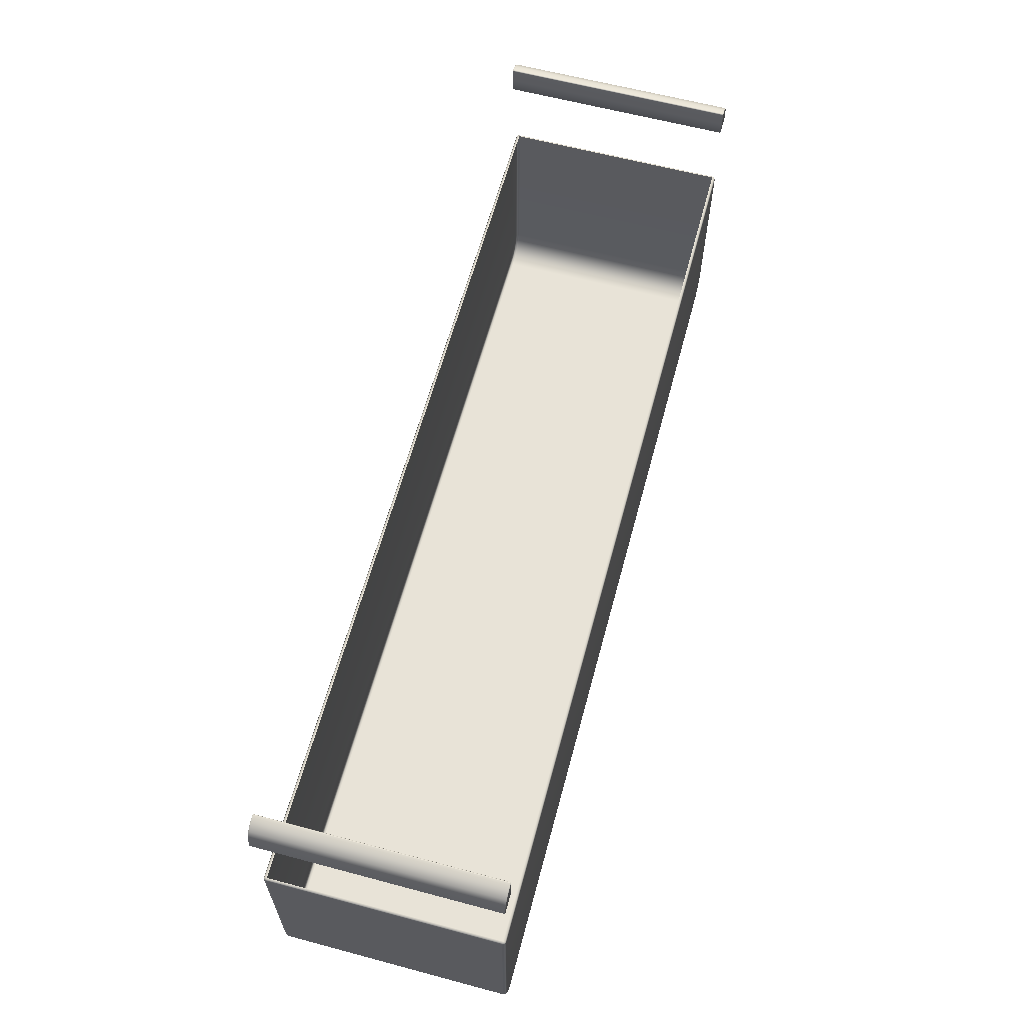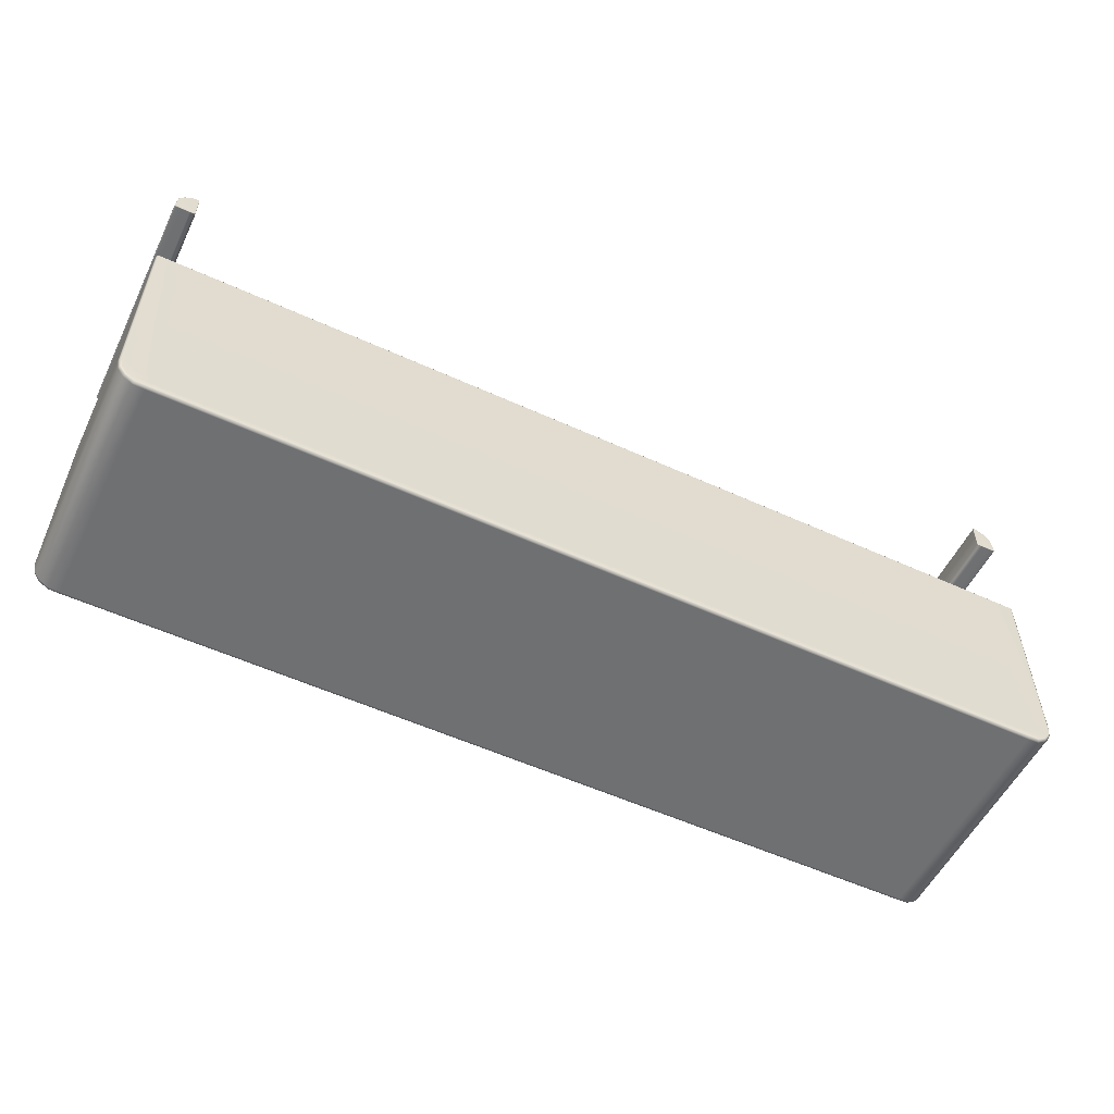
<metadata>
{"format":"obj","ext":"obj","renderer":"f3d","projection":"perspective","resolution":1024,"background":"white","views":[{"elev":62.0,"azim":105.1,"up":"+Y"},{"elev":-54.9,"azim":154.2,"up":"+Y"}]}
</metadata>
<code>
g ENV_S04_Path_Round_S_HardPlastic_Grey_MO
v 8.676 2.799 -2.217
v 8.712 2.796 2.125
v 8.676 2.812 2.125
v 8.712 2.784 -2.217
v 8.726 2.759 2.125
v 8.726 2.747 -2.217
v 8.726 -0.8535 -2.219
v 8.726 -0.8535 2.125
v 8.689 -1.052 -2.22
v 8.689 -1.04 2.126
v 8.572 -1.206 2.126
v 8.572 -1.219 -2.22
v 8.396 -1.33 -2.22
v 8.396 -1.317 2.126
v 8.189 -1.339 -2.22
v 8.189 -1.326 2.126
v -8.174 -1.339 -2.22
v 8.189 -1.323 -2.264
v 8.392 -1.315 -2.264
v 8.396 -1.33 -2.22
v 8.561 -1.207 -2.264
v 8.572 -1.219 -2.22
v 8.675 -1.046 -2.264
v 8.689 -1.052 -2.22
v 8.711 -0.8535 -2.263
v 8.726 -0.8535 -2.219
v 8.726 2.747 -2.217
v 8.711 2.747 -2.262
v 8.712 2.784 -2.217
v 8.675 -0.8535 -2.281
v 8.641 -1.032 -2.282
v 8.19 -1.04 -2.282
v 8.535 -1.181 -2.282
v 8.38 -1.279 -2.282
v 8.188 -1.287 -2.282
v 8.189 -1.197 -2.282
v -8.173 -1.323 -2.264
v -8.173 -1.287 -2.282
v -8.174 -1.197 -2.282
v -8.365 -1.279 -2.282
v -8.52 -1.181 -2.282
v -8.376 -1.315 -2.264
v -8.174 -1.04 -2.282
v -8.381 -1.33 -2.22
v -8.546 -1.207 -2.264
v -8.556 -1.219 -2.22
v -8.625 -1.032 -2.282
v -8.659 -1.046 -2.264
v -8.674 -1.052 -2.22
v -8.713 -0.8535 -2.219
v -8.175 -0.8535 -2.281
v -8.661 -0.8535 -2.281
v -8.698 -0.8535 -2.263
v -8.7 2.747 -2.262
v -8.715 2.747 -2.217
v -8.701 2.784 -2.217
v -8.663 2.748 -2.28
v -8.176 2.748 -2.28
v 8.189 -0.8535 -2.281
v -8.664 2.784 -2.262
v -8.694 2.777 -2.254
v -8.664 2.799 -2.217
v -8.176 2.784 -2.262
v -8.176 2.799 -2.219
v 8.188 2.799 -2.219
v 8.188 2.784 -2.262
v 8.676 2.799 -2.217
v 8.188 2.748 -2.28
v 8.675 2.748 -2.28
v 8.676 2.784 -2.262
v 8.705 2.777 -2.254
v -8.701 2.784 -2.217
v -8.664 2.799 -2.217
v -8.664 2.812 2.125
v -8.701 2.796 2.125
v -8.715 2.747 -2.217
v -8.715 2.759 2.125
v -8.713 -0.8535 2.125
v -8.713 -0.8535 -2.219
v -8.674 -1.052 -2.22
v -8.674 -1.04 2.126
v -8.556 -1.219 -2.22
v -8.556 -1.206 2.126
v -8.381 -1.317 2.126
v -8.381 -1.33 -2.22
v -8.174 -1.326 2.126
v 8.189 -1.311 2.169
v 8.392 -1.302 2.169
v 8.396 -1.317 2.126
v 8.561 -1.195 2.169
v 8.572 -1.206 2.126
v 8.675 -1.034 2.169
v 8.689 -1.04 2.126
v 8.711 -0.8535 2.17
v 8.726 -0.8535 2.125
v 8.711 2.76 2.17
v 8.726 2.759 2.125
v 8.712 2.796 2.125
v 8.535 -1.168 2.187
v 8.641 -1.019 2.187
v 8.675 -0.8535 2.188
v 8.38 -1.266 2.187
v 8.188 -1.274 2.187
v 8.675 2.76 2.188
v -8.173 -1.311 2.169
v -8.376 -1.302 2.169
v -8.381 -1.317 2.126
v -8.546 -1.195 2.169
v -8.556 -1.206 2.126
v -8.659 -1.034 2.169
v -8.674 -1.04 2.126
v -8.698 -0.8535 2.17
v -8.713 -0.8535 2.125
v -8.715 2.759 2.125
v -8.7 2.76 2.17
v -8.701 2.796 2.125
v -8.661 -0.8535 2.188
v -8.625 -1.019 2.187
v -8.52 -1.168 2.187
v -8.365 -1.266 2.187
v -8.173 -1.274 2.187
v -8.174 -1.028 2.187
v 8.189 -1.184 2.187
v -8.174 -1.184 2.187
v 8.19 -1.028 2.187
v 8.189 -0.8535 2.188
v -8.175 -0.8535 2.188
v 8.188 2.76 2.188
v -8.663 2.76 2.188
v -8.176 2.76 2.188
v 8.676 2.797 2.17
v -8.664 2.797 2.17
v 8.188 2.797 2.17
v 8.705 2.79 2.162
v 8.676 2.812 2.125
v 8.188 2.812 2.127
v -8.176 2.797 2.17
v -8.176 2.812 2.127
v -8.664 2.812 2.125
v -8.694 2.79 2.162
v 8.478 5.264 2.181
v 8.356 5.288 2.181
v 8.353 5.292 2.172
v 8.338 5.284 2.181
v 8.479 5.267 2.172
v 8.607 5.178 2.181
v 8.609 5.181 2.172
v 8.693 5.05 2.181
v 8.696 5.051 2.172
v 8.72 4.756 2.181
v 8.609 5.179 1.65
v 8.479 5.265 1.65
v 8.696 5.049 1.65
v 8.724 4.754 2.172
v 8.724 4.752 1.65
v 8.718 4.736 2.172
v 8.714 4.739 2.181
v 8.718 4.734 1.65
v 8.701 4.729 2.172
v 8.696 4.732 2.181
v 8.58 4.732 2.181
v 8.701 4.727 1.65
v 8.718 4.726 -1.724
v 8.724 4.744 -1.724
v 8.696 5.041 -1.724
v 8.58 4.729 2.172
v 8.435 4.732 2.181
v 8.58 4.727 1.65
v 8.435 4.729 2.172
v 8.33 4.732 2.181
v 8.327 4.729 2.172
v 8.327 4.727 1.65
v 8.435 4.727 1.65
v 8.327 4.719 -1.724
v 8.435 4.718 -1.724
v 8.701 4.718 -1.724
v 8.58 4.719 -1.724
v 8.435 4.716 -2.268
v 8.327 4.717 -2.268
v 8.33 4.72 -2.277
v 8.435 4.719 -2.277
v 8.58 4.716 -2.268
v 8.58 4.72 -2.277
v 8.701 4.716 -2.268
v 8.696 4.719 -2.277
v 8.718 4.724 -2.268
v 8.714 4.727 -2.277
v 8.724 4.742 -2.268
v 8.72 4.744 -2.277
v 8.696 5.038 -2.268
v 8.693 5.037 -2.277
v 8.609 5.168 -2.268
v 8.607 5.166 -2.277
v 8.609 5.17 -1.724
v 8.479 5.255 -2.268
v 8.478 5.252 -2.277
v 8.479 5.257 -1.724
v 8.353 5.28 -2.268
v 8.356 5.276 -2.277
v 8.353 5.282 -1.724
v 8.335 5.275 -2.268
v 8.338 5.271 -2.277
v 8.353 5.29 1.65
v 8.335 5.277 -1.724
v 8.335 5.288 2.172
v 8.335 5.286 1.65
v 8.327 5.26 -1.724
v 8.327 5.269 1.65
v 8.327 5.271 2.172
v 8.33 5.267 2.181
v 8.327 5.152 2.172
v 8.327 5.258 -2.268
v 8.327 5.15 1.65
v 8.338 5.257 2.184
v 8.33 5.151 2.181
v 8.346 5.275 2.184
v 8.356 5.288 2.181
v 8.337 5.15 2.184
v 8.327 5.012 2.172
v 8.364 5.279 2.184
v 8.476 5.257 2.184
v 8.478 5.264 2.181
v 8.438 5.138 2.184
v 8.601 5.173 2.184
v 8.607 5.178 2.181
v 8.685 5.047 2.184
v 8.693 5.05 2.181
v 8.33 5.012 2.181
v 8.527 5.098 2.184
v 8.338 5.011 2.184
v 8.435 5.007 2.184
v 8.711 4.764 2.184
v 8.72 4.756 2.181
v 8.714 4.739 2.181
v 8.704 4.746 2.184
v 8.696 4.732 2.181
v 8.686 4.739 2.184
v 8.579 4.74 2.184
v 8.58 4.732 2.181
v 8.566 5.009 2.184
v 8.435 4.74 2.184
v 8.435 4.732 2.181
v 8.338 4.74 2.184
v 8.33 4.732 2.181
v 8.327 4.729 2.172
v 8.327 5.01 1.65
v 8.327 4.727 1.65
v 8.327 5.001 -1.724
v 8.327 4.719 -1.724
v 8.327 4.717 -2.268
v 8.327 5.141 -1.724
v 8.327 4.999 -2.268
v 8.327 5.139 -2.268
v 8.33 4.999 -2.277
v 8.33 4.72 -2.277
v 8.33 5.139 -2.277
v 8.337 5.138 -2.281
v 8.33 5.254 -2.277
v 8.338 4.999 -2.281
v 8.338 4.727 -2.281
v 8.435 4.719 -2.277
v 8.435 4.727 -2.281
v 8.58 4.72 -2.277
v 8.435 4.995 -2.281
v 8.579 4.727 -2.281
v 8.696 4.719 -2.277
v 8.438 5.125 -2.281
v 8.686 4.727 -2.281
v 8.714 4.727 -2.277
v 8.685 5.034 -2.281
v 8.704 4.734 -2.281
v 8.566 4.997 -2.281
v 8.72 4.744 -2.277
v 8.527 5.086 -2.281
v 8.711 4.751 -2.281
v 8.693 5.037 -2.277
v 8.607 5.166 -2.277
v 8.601 5.16 -2.281
v 8.478 5.252 -2.277
v 8.476 5.244 -2.281
v 8.356 5.276 -2.277
v 8.364 5.267 -2.281
v 8.346 5.262 -2.281
v 8.338 5.245 -2.281
v -8.466 5.252 -2.277
v -8.344 5.276 -2.277
v -8.341 5.28 -2.268
v -8.326 5.271 -2.277
v -8.468 5.255 -2.268
v -8.595 5.166 -2.277
v -8.597 5.168 -2.268
v -8.681 5.037 -2.277
v -8.684 5.038 -2.268
v -8.708 4.744 -2.277
v -8.597 5.17 -1.724
v -8.468 5.257 -1.724
v -8.684 5.041 -1.724
v -8.712 4.742 -2.268
v -8.712 4.744 -1.724
v -8.684 5.049 1.65
v -8.706 4.724 -2.268
v -8.701 4.727 -2.277
v -8.706 4.726 -1.724
v -8.689 4.716 -2.268
v -8.684 4.719 -2.277
v -8.568 4.72 -2.277
v -8.597 5.179 1.65
v -8.712 4.752 1.65
v -8.689 4.718 -1.724
v -8.568 4.716 -2.268
v -8.423 4.719 -2.277
v -8.568 4.719 -1.724
v -8.423 4.716 -2.268
v -8.318 4.72 -2.277
v -8.315 4.717 -2.268
v -8.315 4.719 -1.724
v -8.423 4.718 -1.724
v -8.315 4.727 1.65
v -8.423 4.727 1.65
v -8.568 4.727 1.65
v -8.689 4.727 1.65
v -8.423 4.729 2.172
v -8.315 4.729 2.172
v -8.318 4.732 2.181
v -8.423 4.732 2.181
v -8.568 4.729 2.172
v -8.568 4.732 2.181
v -8.689 4.729 2.172
v -8.684 4.732 2.181
v -8.706 4.734 1.65
v -8.706 4.736 2.172
v -8.701 4.739 2.181
v -8.712 4.754 2.172
v -8.708 4.756 2.181
v -8.684 5.051 2.172
v -8.681 5.05 2.181
v -8.597 5.181 2.172
v -8.595 5.178 2.181
v -8.468 5.267 2.172
v -8.466 5.264 2.181
v -8.468 5.265 1.65
v -8.341 5.292 2.172
v -8.344 5.288 2.181
v -8.341 5.282 -1.724
v -8.341 5.29 1.65
v -8.323 5.288 2.172
v -8.326 5.284 2.181
v -8.323 5.275 -2.268
v -8.323 5.277 -1.724
v -8.323 5.286 1.65
v -8.315 5.269 1.65
v -8.315 5.271 2.172
v -8.315 5.258 -2.268
v -8.318 5.254 -2.277
v -8.315 5.26 -1.724
v -8.315 5.139 -2.268
v -8.315 5.152 2.172
v -8.315 5.15 1.65
v -8.318 5.267 2.181
v -8.315 5.141 -1.724
v -8.325 5.245 -2.281
v -8.318 5.139 -2.277
v -8.315 4.999 -2.268
v -8.315 5.001 -1.724
v -8.333 5.262 -2.281
v -8.426 5.125 -2.281
v -8.325 5.138 -2.281
v -8.344 5.276 -2.277
v -8.318 4.999 -2.277
v -8.352 5.267 -2.281
v -8.463 5.244 -2.281
v -8.466 5.252 -2.277
v -8.589 5.16 -2.281
v -8.595 5.166 -2.277
v -8.674 5.034 -2.281
v -8.681 5.037 -2.277
v -8.315 4.717 -2.268
v -8.315 4.719 -1.724
v -8.318 4.72 -2.277
v -8.315 5.01 1.65
v -8.315 4.727 1.65
v -8.315 4.729 2.172
v -8.315 5.012 2.172
v -8.325 4.999 -2.281
v -8.318 5.012 2.181
v -8.318 4.732 2.181
v -8.318 5.151 2.181
v -8.325 4.727 -2.281
v -8.423 4.719 -2.277
v -8.422 4.995 -2.281
v -8.423 4.727 -2.281
v -8.568 4.72 -2.277
v -8.567 4.727 -2.281
v -8.684 4.719 -2.277
v -8.325 5.15 2.184
v -8.515 5.086 -2.281
v -8.554 4.997 -2.281
v -8.674 4.727 -2.281
v -8.692 4.734 -2.281
v -8.701 4.727 -2.277
v -8.699 4.751 -2.281
v -8.708 4.744 -2.277
v -8.426 5.138 2.184
v -8.325 5.011 2.184
v -8.325 5.257 2.184
v -8.333 5.275 2.184
v -8.352 5.279 2.184
v -8.344 5.288 2.181
v -8.463 5.257 2.184
v -8.466 5.264 2.181
v -8.589 5.173 2.184
v -8.595 5.178 2.181
v -8.674 5.047 2.184
v -8.681 5.05 2.181
v -8.708 4.756 2.181
v -8.515 5.098 2.184
v -8.422 5.007 2.184
v -8.554 5.009 2.184
v -8.325 4.74 2.184
v -8.423 4.732 2.181
v -8.423 4.74 2.184
v -8.568 4.732 2.181
v -8.567 4.74 2.184
v -8.684 4.732 2.181
v -8.674 4.739 2.184
v -8.701 4.739 2.181
v -8.699 4.764 2.184
v -8.692 4.746 2.184
g ENV_S04_Path_Round_S_HardPlastic_Grey_MO_0
f 3 2 1
f 2 4 1
f 2 5 4
f 5 6 4
f 7 6 5
f 8 7 5
f 7 8 9
f 8 10 9
f 10 11 9
f 11 12 9
f 12 11 13
f 11 14 13
f 13 14 15
f 14 16 15
f 17 15 16
f 15 17 18
f 18 19 15
f 19 20 15
f 19 21 20
f 21 22 20
f 22 21 23
f 24 22 23
f 24 23 25
f 26 24 25
f 26 25 27
f 25 28 27
f 27 28 29
f 25 23 30
f 25 30 28
f 23 21 31
f 23 31 30
f 30 31 32
f 21 33 31
f 33 21 19
f 32 31 33
f 34 33 19
f 34 19 18
f 33 34 35
f 35 34 18
f 36 32 33
f 36 33 35
f 18 37 35
f 17 37 18
f 35 38 36
f 37 38 35
f 36 39 32
f 38 39 36
f 40 38 37
f 41 39 38
f 40 41 38
f 42 40 37
f 42 37 17
f 41 40 42
f 39 43 32
f 43 39 41
f 44 42 17
f 45 42 44
f 45 41 42
f 46 45 44
f 47 43 41
f 41 45 47
f 45 46 48
f 45 48 47
f 46 49 48
f 48 49 50
f 43 51 32
f 51 43 47
f 52 47 48
f 52 51 47
f 53 48 50
f 53 52 48
f 53 50 54
f 50 55 54
f 54 55 56
f 52 53 57
f 53 54 57
f 52 57 58
f 51 52 58
f 51 59 32
f 59 30 32
f 60 57 54
f 58 57 60
f 61 54 56
f 61 60 54
f 61 56 60
f 56 62 60
f 63 60 62
f 63 58 60
f 64 63 62
f 63 64 65
f 66 63 65
f 58 63 66
f 66 65 67
f 51 58 68
f 59 51 68
f 68 58 66
f 30 59 69
f 59 68 69
f 30 69 28
f 70 66 67
f 68 66 70
f 69 68 70
f 69 70 28
f 67 29 70
f 28 71 29
f 29 71 70
f 70 71 28
f 74 73 72
f 75 74 72
f 75 72 76
f 77 75 76
f 78 77 76
f 79 78 76
f 79 80 78
f 80 81 78
f 81 80 82
f 83 81 82
f 84 83 82
f 85 84 82
f 86 84 85
f 17 86 85
f 86 17 16
f 86 16 87
f 88 87 16
f 89 88 16
f 90 88 89
f 91 90 89
f 90 91 92
f 91 93 92
f 94 92 93
f 95 94 93
f 94 95 96
f 95 97 96
f 96 97 98
f 90 99 88
f 90 92 100
f 99 90 100
f 94 101 92
f 101 100 92
f 88 102 87
f 99 102 88
f 102 103 87
f 102 99 103
f 94 96 104
f 101 94 104
f 105 87 103
f 105 86 87
f 105 106 86
f 106 107 86
f 106 108 107
f 108 109 107
f 109 108 110
f 111 109 110
f 111 110 112
f 113 111 112
f 113 112 114
f 112 115 114
f 114 115 116
f 112 110 117
f 112 117 115
f 110 108 118
f 110 118 117
f 119 108 106
f 108 119 118
f 120 106 105
f 120 119 106
f 121 120 105
f 119 120 121
f 121 105 103
f 122 118 119
f 117 118 122
f 121 103 123
f 99 123 103
f 124 119 121
f 124 121 123
f 124 122 119
f 125 123 99
f 124 123 125
f 122 124 125
f 100 125 99
f 126 125 100
f 125 126 122
f 101 126 100
f 127 117 122
f 126 127 122
f 126 101 128
f 101 104 128
f 117 127 129
f 117 129 115
f 127 126 130
f 127 130 129
f 126 128 130
f 128 104 131
f 131 104 96
f 129 132 115
f 129 130 132
f 130 128 133
f 133 128 131
f 134 131 96
f 134 96 98
f 134 98 131
f 98 135 131
f 133 131 135
f 136 133 135
f 137 130 133
f 137 133 136
f 130 137 132
f 138 137 136
f 137 138 139
f 132 137 139
f 139 116 132
f 115 140 116
f 116 140 132
f 132 140 115
f 143 142 141
f 144 142 143
f 145 143 141
f 145 141 146
f 147 145 146
f 147 146 148
f 149 147 148
f 149 148 150
f 147 151 145
f 145 152 143
f 151 152 145
f 149 153 147
f 153 151 147
f 154 149 150
f 155 153 149
f 154 155 149
f 154 150 156
f 150 157 156
f 155 154 158
f 154 156 158
f 156 157 159
f 157 160 159
f 160 161 159
f 158 156 162
f 156 159 162
f 155 158 163
f 163 158 162
f 153 155 164
f 164 155 163
f 151 153 165
f 165 153 164
f 161 166 159
f 161 167 166
f 168 162 159
f 166 168 159
f 167 169 166
f 169 167 170
f 171 169 170
f 171 172 169
f 169 173 166
f 172 173 169
f 173 168 166
f 173 172 174
f 175 173 174
f 168 173 175
f 176 162 168
f 176 163 162
f 177 176 168
f 177 168 175
f 175 174 178
f 174 179 178
f 178 179 180
f 181 178 180
f 175 178 182
f 178 181 182
f 177 175 182
f 181 183 182
f 176 177 184
f 177 182 184
f 182 183 184
f 176 184 163
f 183 185 184
f 184 186 163
f 184 185 186
f 185 187 186
f 163 186 164
f 186 187 188
f 186 188 164
f 187 189 188
f 164 188 190
f 190 188 189
f 191 190 189
f 165 164 190
f 192 190 191
f 165 190 192
f 193 192 191
f 194 165 192
f 194 151 165
f 152 151 194
f 195 192 193
f 194 192 195
f 196 195 193
f 197 194 195
f 197 152 194
f 198 195 196
f 197 195 198
f 199 198 196
f 197 200 152
f 200 197 198
f 198 199 201
f 199 202 201
f 200 203 152
f 152 203 143
f 200 198 204
f 198 201 204
f 200 204 203
f 205 143 203
f 205 144 143
f 204 206 203
f 206 205 203
f 204 201 207
f 208 206 204
f 207 208 204
f 209 205 206
f 208 209 206
f 209 210 205
f 210 144 205
f 209 208 211
f 209 211 210
f 201 212 207
f 201 202 212
f 213 208 207
f 208 213 211
f 144 210 214
f 211 215 210
f 210 215 214
f 216 144 214
f 217 144 216
f 216 214 218
f 215 218 214
f 211 219 215
f 211 213 219
f 220 217 216
f 220 216 218
f 217 220 221
f 222 217 221
f 223 221 220
f 220 218 223
f 222 221 224
f 221 223 224
f 225 222 224
f 225 224 226
f 227 225 226
f 215 228 218
f 219 228 215
f 223 229 224
f 224 229 226
f 218 230 223
f 228 230 218
f 223 231 229
f 230 231 223
f 227 226 232
f 233 227 232
f 234 233 232
f 235 234 232
f 235 232 226
f 236 234 235
f 237 236 235
f 226 237 235
f 237 238 236
f 226 238 237
f 238 239 236
f 229 240 226
f 231 240 229
f 226 240 238
f 240 231 238
f 238 241 239
f 231 241 238
f 241 242 239
f 243 241 231
f 242 241 243
f 230 243 231
f 244 242 243
f 244 243 230
f 228 244 230
f 245 244 228
f 219 245 228
f 219 246 245
f 246 247 245
f 213 246 219
f 247 246 248
f 249 247 248
f 249 248 250
f 246 213 251
f 248 246 251
f 251 213 207
f 248 252 250
f 248 251 252
f 251 207 253
f 251 253 252
f 207 212 253
f 250 252 254
f 255 250 254
f 252 253 256
f 254 252 256
f 254 256 257
f 253 212 258
f 256 253 258
f 257 256 258
f 202 258 212
f 255 254 259
f 259 254 257
f 260 255 259
f 261 255 260
f 262 261 260
f 261 262 263
f 260 259 264
f 262 260 264
f 262 265 263
f 262 264 265
f 263 265 266
f 259 257 267
f 264 259 267
f 265 268 266
f 269 266 268
f 268 265 270
f 271 268 270
f 271 269 268
f 265 272 270
f 264 272 265
f 273 269 271
f 272 264 274
f 264 267 274
f 272 274 270
f 275 273 271
f 270 275 271
f 275 270 273
f 270 276 273
f 277 276 270
f 274 278 270
f 278 277 270
f 274 267 278
f 279 277 278
f 280 279 278
f 267 280 278
f 281 279 280
f 282 280 267
f 282 281 280
f 202 281 282
f 267 257 282
f 283 202 282
f 257 283 282
f 258 202 283
f 284 257 258
f 284 258 283
f 257 284 283
f 287 286 285
f 288 286 287
f 289 287 285
f 289 285 290
f 291 289 290
f 291 290 292
f 293 291 292
f 293 292 294
f 291 295 289
f 289 296 287
f 295 296 289
f 293 297 291
f 297 295 291
f 298 293 294
f 299 297 293
f 298 299 293
f 297 300 295
f 297 299 300
f 298 294 301
f 294 302 301
f 299 298 303
f 298 301 303
f 301 302 304
f 302 305 304
f 305 306 304
f 295 307 296
f 300 307 295
f 299 308 300
f 299 303 308
f 301 304 309
f 303 301 309
f 306 310 304
f 306 311 310
f 312 309 304
f 310 312 304
f 311 313 310
f 313 311 314
f 315 313 314
f 315 316 313
f 313 317 310
f 316 317 313
f 317 312 310
f 316 318 317
f 317 319 312
f 318 319 317
f 312 320 309
f 319 320 312
f 309 321 303
f 320 321 309
f 319 318 322
f 318 323 322
f 322 323 324
f 325 322 324
f 319 322 326
f 322 325 326
f 320 319 326
f 325 327 326
f 320 326 328
f 326 327 328
f 321 320 328
f 327 329 328
f 321 330 303
f 321 328 330
f 303 330 308
f 328 329 331
f 328 331 330
f 330 331 308
f 329 332 331
f 331 332 333
f 331 333 308
f 332 334 333
f 308 333 335
f 335 333 334
f 300 308 335
f 336 335 334
f 300 335 337
f 337 335 336
f 338 337 336
f 307 300 337
f 339 337 338
f 307 337 339
f 340 339 338
f 341 307 339
f 307 341 296
f 342 339 340
f 341 339 342
f 343 342 340
f 296 341 344
f 296 344 287
f 345 341 342
f 341 345 344
f 342 343 346
f 343 347 346
f 348 287 344
f 348 288 287
f 344 345 349
f 349 348 344
f 345 342 350
f 342 346 350
f 345 350 349
f 350 346 351
f 349 350 351
f 346 347 352
f 346 352 351
f 353 348 349
f 354 288 348
f 353 354 348
f 355 353 349
f 355 349 351
f 353 356 354
f 353 355 356
f 351 352 357
f 355 351 358
f 358 351 357
f 347 359 352
f 357 352 359
f 355 360 356
f 360 355 358
f 288 354 361
f 356 362 354
f 354 362 361
f 356 360 363
f 356 363 362
f 360 358 364
f 360 364 363
f 365 288 361
f 366 365 361
f 361 367 366
f 362 367 361
f 368 288 365
f 363 369 362
f 362 369 367
f 370 368 365
f 366 370 365
f 368 370 371
f 366 371 370
f 372 368 371
f 372 371 373
f 371 366 373
f 374 372 373
f 374 373 375
f 376 374 375
f 363 377 369
f 363 364 377
f 364 378 377
f 377 379 369
f 364 380 378
f 380 381 378
f 358 380 364
f 381 380 382
f 380 358 383
f 380 383 382
f 358 357 383
f 369 379 384
f 369 384 367
f 367 384 366
f 382 383 385
f 386 382 385
f 383 357 387
f 385 383 387
f 387 357 359
f 379 388 384
f 379 389 388
f 384 390 366
f 384 388 390
f 389 391 388
f 388 391 390
f 391 389 392
f 393 391 392
f 390 391 393
f 393 392 394
f 385 387 395
f 395 387 359
f 366 390 396
f 366 396 373
f 373 396 375
f 390 397 396
f 397 390 393
f 396 397 375
f 375 397 393
f 398 393 394
f 393 398 375
f 398 394 399
f 394 400 399
f 398 401 375
f 398 399 401
f 399 400 401
f 376 375 401
f 400 402 401
f 402 376 401
f 404 395 403
f 403 395 405
f 404 385 395
f 405 395 359
f 386 385 404
f 405 359 406
f 405 406 403
f 359 347 406
f 406 347 407
f 406 407 403
f 347 408 407
f 407 408 409
f 407 409 403
f 408 410 409
f 409 410 411
f 403 409 411
f 410 412 411
f 411 412 413
f 412 414 413
f 413 414 415
f 416 403 411
f 416 411 413
f 417 403 416
f 417 404 403
f 418 416 413
f 418 417 416
f 419 404 417
f 419 386 404
f 420 386 419
f 421 420 419
f 421 419 417
f 420 421 422
f 417 418 423
f 421 417 423
f 421 423 422
f 423 418 413
f 422 423 424
f 423 425 424
f 413 425 423
f 426 424 425
f 413 427 425
f 427 413 415
f 428 426 425
f 415 426 428
f 427 428 425
f 427 415 428

</code>
